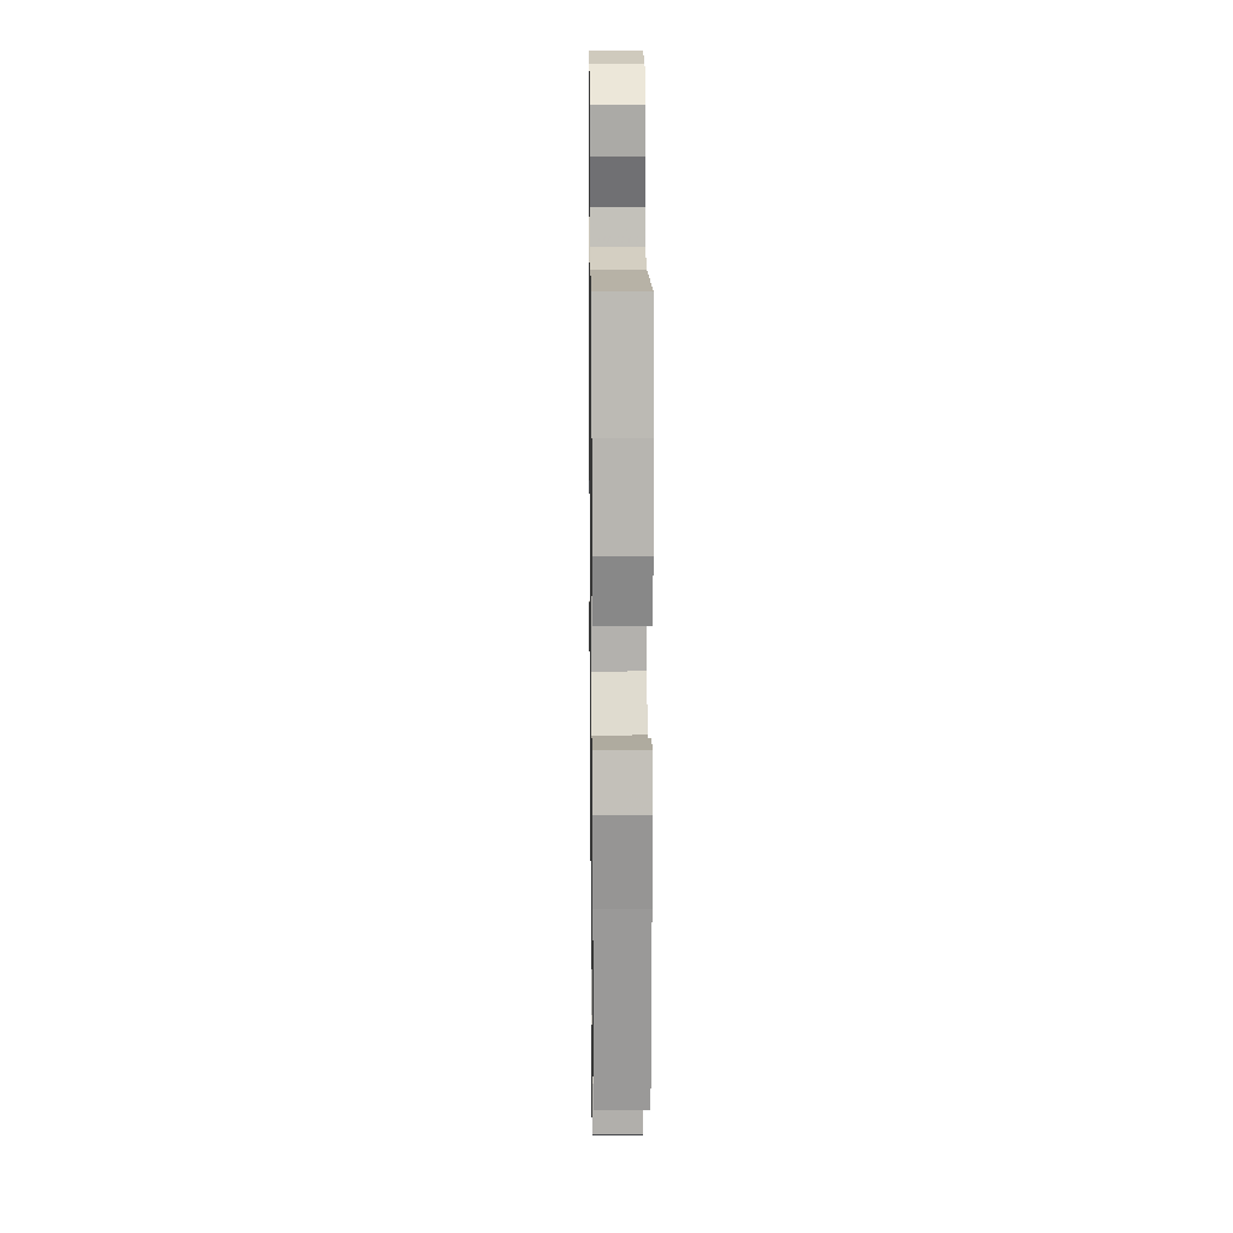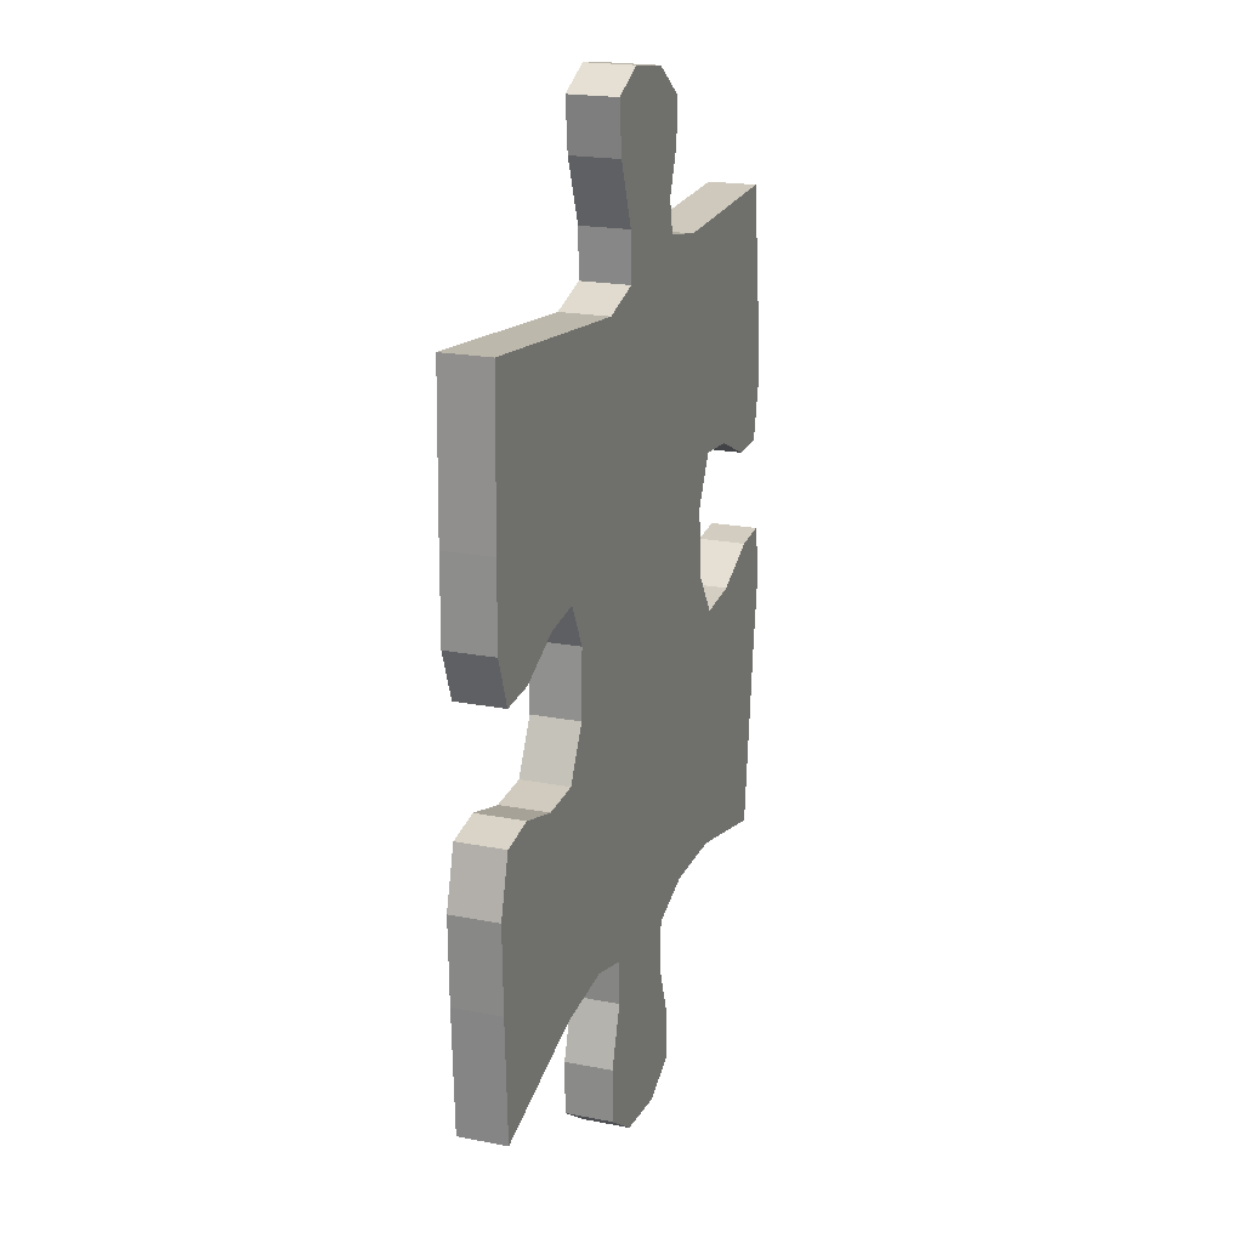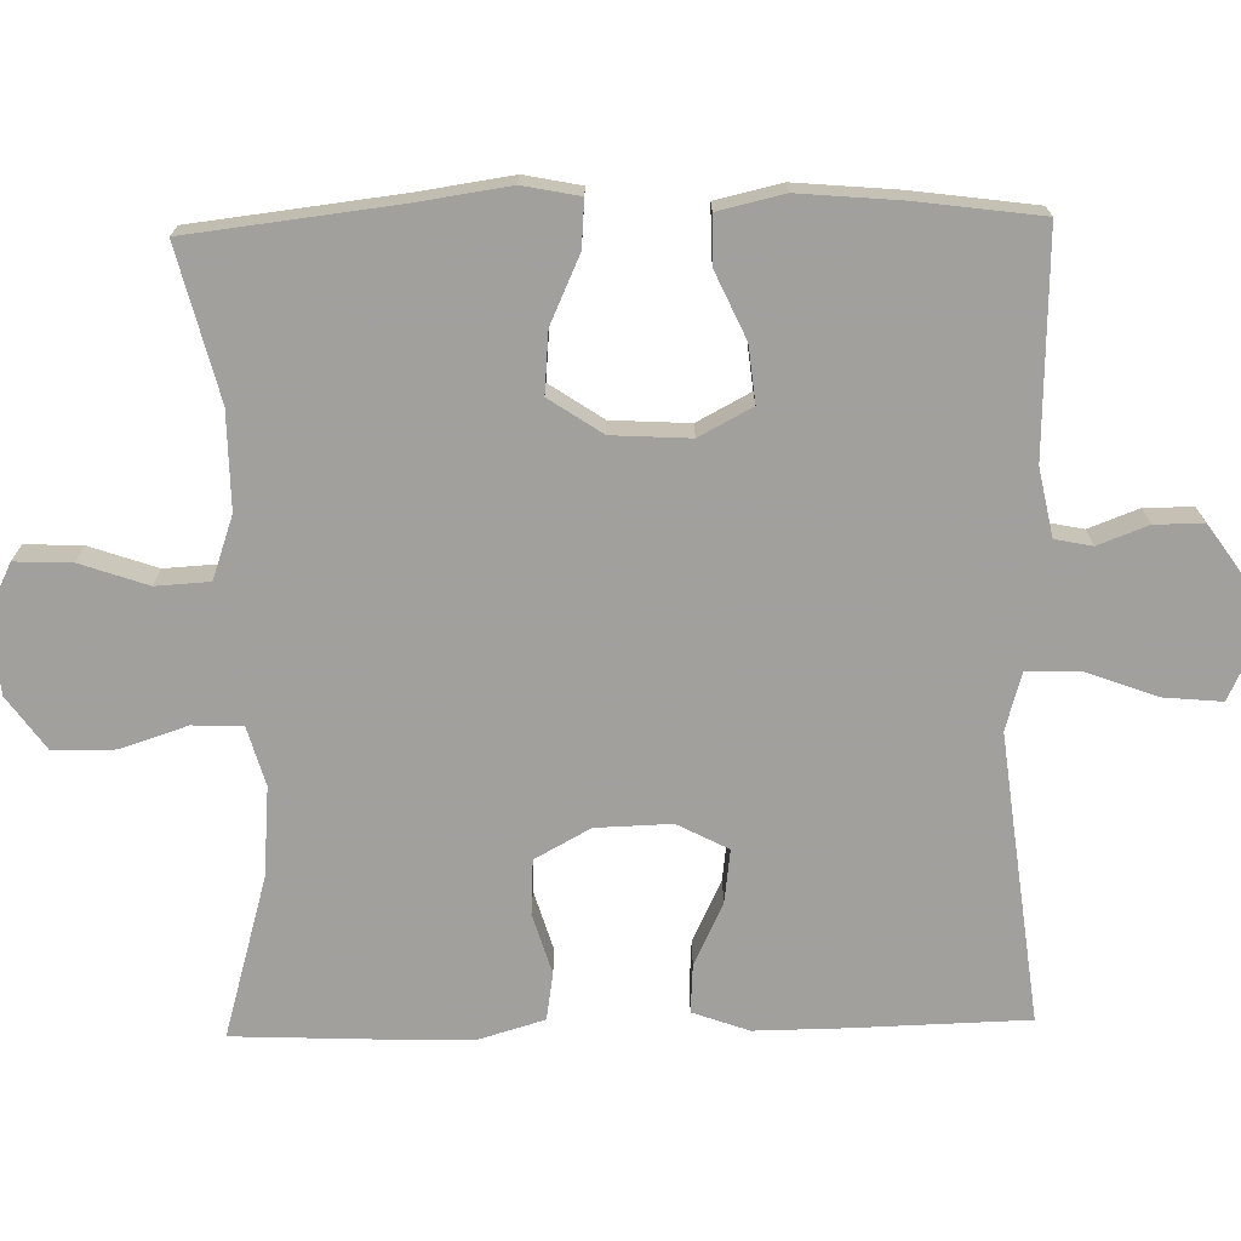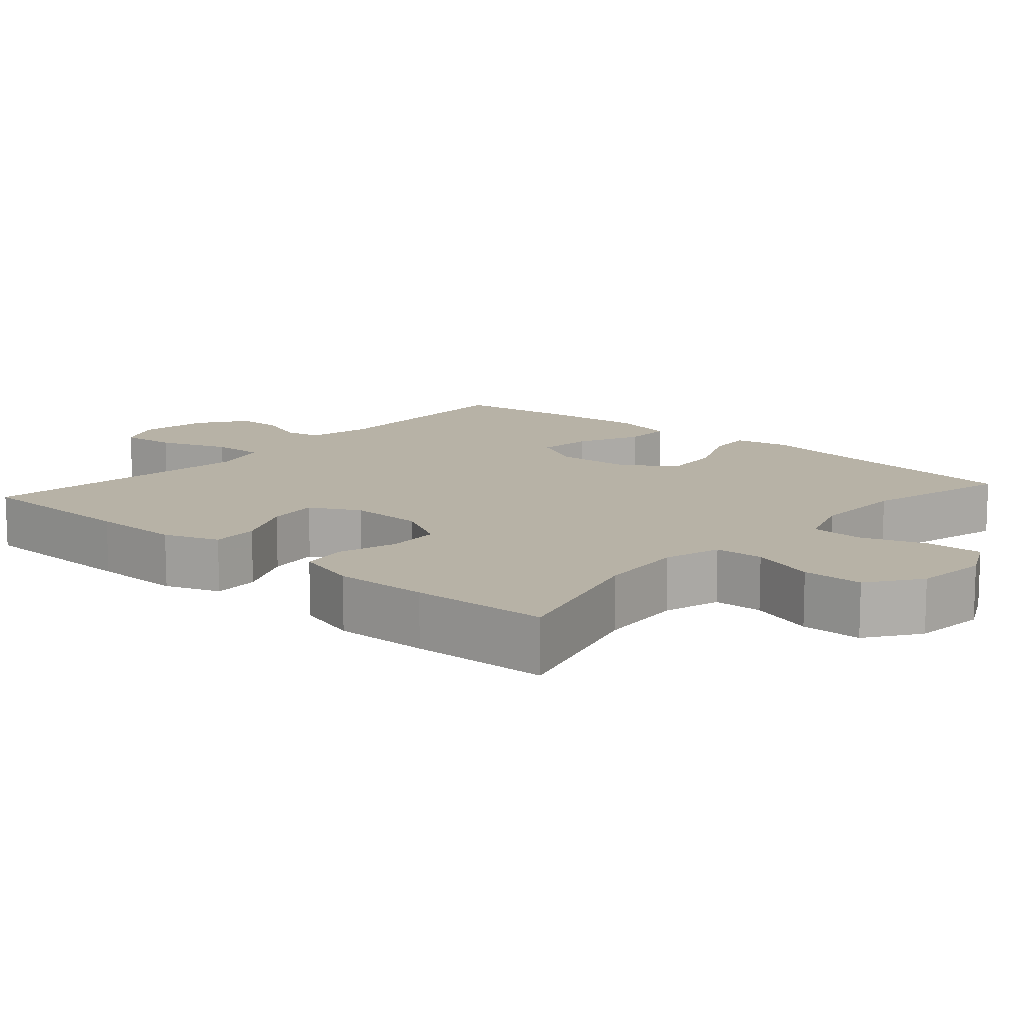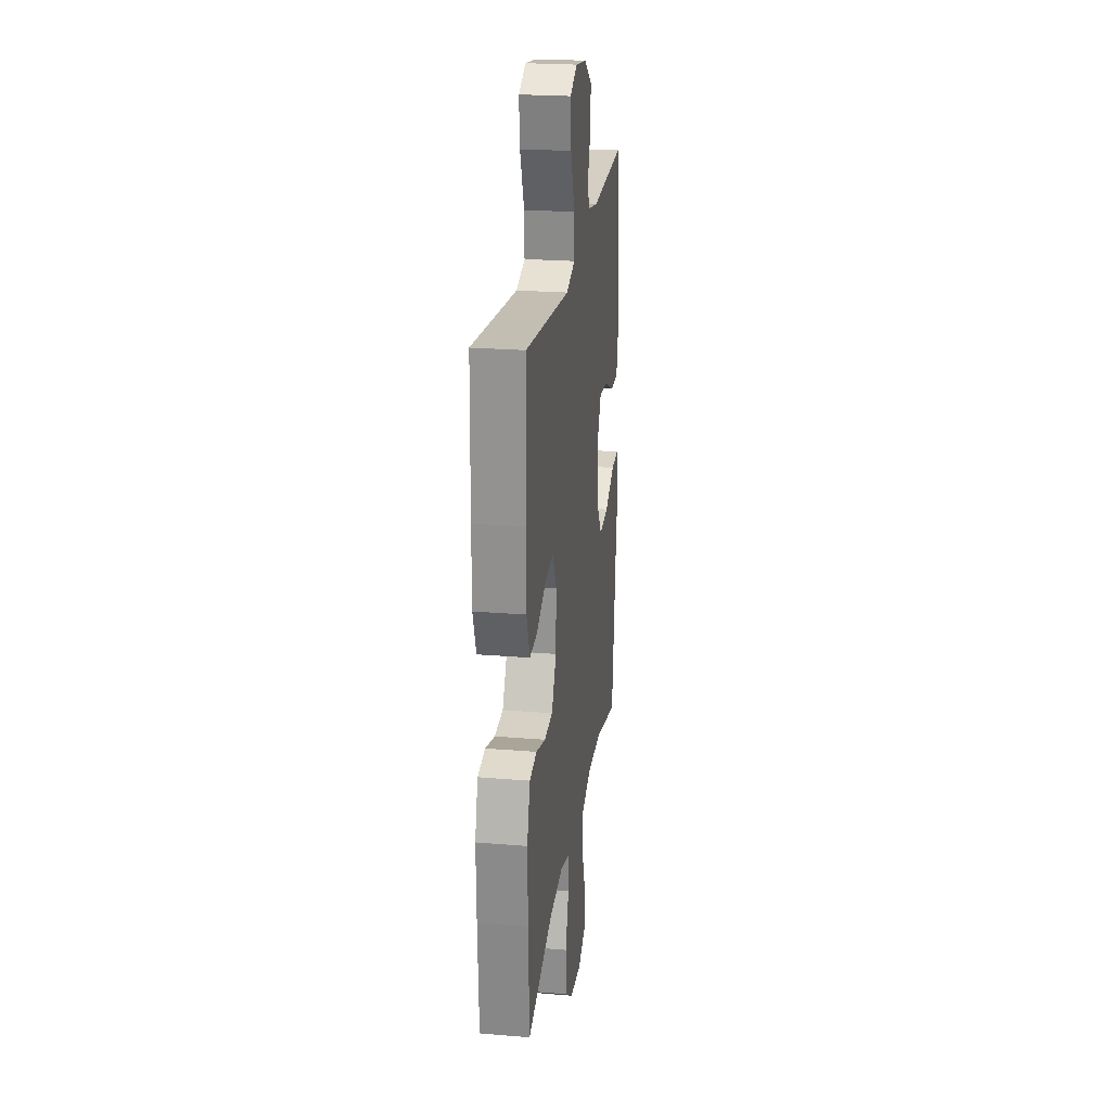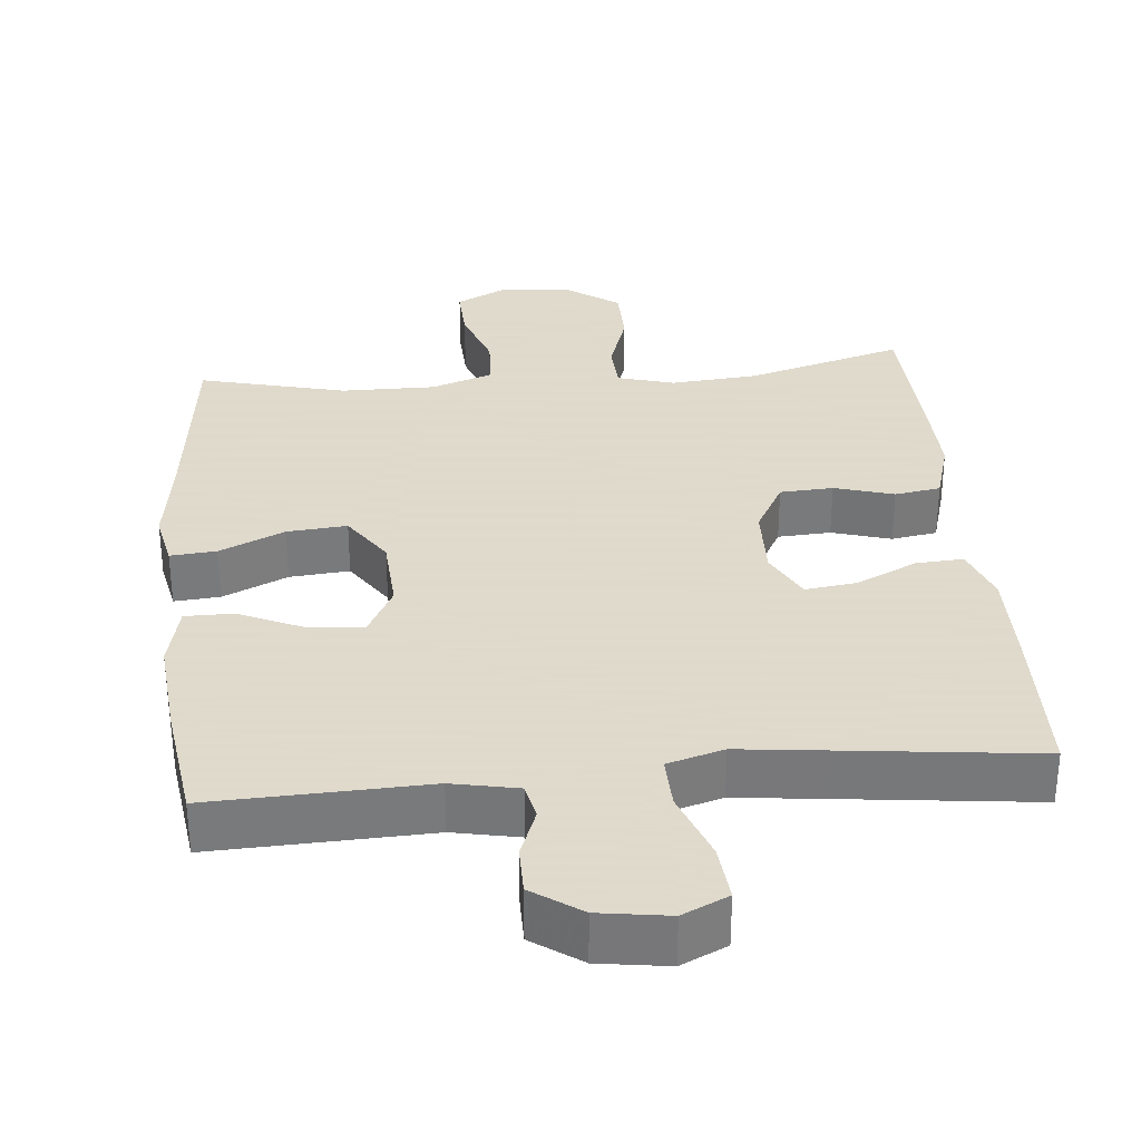
<metadata>
{"format":"obj","ext":"obj","renderer":"f3d","projection":"perspective","resolution":1024,"background":"white","views":[{"elev":14.3,"azim":-90.8,"up":"+Z"},{"elev":20.8,"azim":109.3,"up":"+Z"},{"elev":-71.7,"azim":-88.7,"up":"+Y"},{"elev":12.5,"azim":131.3,"up":"+Y"},{"elev":23.7,"azim":97.8,"up":"+Z"},{"elev":32.4,"azim":-5.4,"up":"+Y"}]}
</metadata>
<code>
v 0.5 0.07 0.5
v 0.506 0.07 0.27
v 0.507 0.07 0.149
v 0.48 0.07 0.075
v 0.416 0.07 0.079
v 0.334 0.07 0.118
v 0.264 0.07 0.127
v 0.229 0.07 0.06
v 0.232 0.07 -0.04
v 0.272 0.07 -0.113
v 0.344 0.07 -0.117
v 0.424 0.07 -0.093
v 0.486 0.07 -0.103
v 0.511 0.07 -0.188
v 0.508 0.07 -0.315
v 0.5 0.07 -0.5
v 0.287 0.07 -0.439
v 0.169 0.07 -0.429
v 0.092 0.07 -0.451
v 0.089 0.07 -0.517
v 0.118 0.07 -0.605
v 0.117 0.07 -0.687
v 0.047 0.07 -0.737
v -0.052 0.07 -0.747
v -0.12 0.07 -0.713
v -0.117 0.07 -0.638
v -0.086 0.07 -0.549
v -0.09 0.07 -0.478
v -0.173 0.07 -0.449
v -0.301 0.07 -0.45
v -0.5 0.07 -0.5
v -0.532 0.07 -0.227
v -0.55 0.07 -0.104
v -0.535 0.07 -0.029
v -0.473 0.07 -0.034
v -0.385 0.07 -0.074
v -0.304 0.07 -0.081
v -0.257 0.07 -0.011
v -0.251 0.07 0.092
v -0.288 0.07 0.162
v -0.363 0.07 0.154
v -0.449 0.07 0.115
v -0.514 0.07 0.115
v -0.534 0.07 0.202
v -0.522 0.07 0.337
v -0.5 0.07 0.5
v -0.209 0.07 0.49
v -0.12 0.07 0.508
v -0.11 0.07 0.557
v -0.135 0.07 0.623
v -0.135 0.07 0.687
v -0.069 0.07 0.733
v 0.025 0.07 0.747
v 0.087 0.07 0.718
v 0.08 0.07 0.642
v 0.045 0.07 0.548
v 0.043 0.07 0.477
v 0.119 0.07 0.455
v 0.239 0.07 0.469
v 0.5 0 0.5
v 0.506 0 0.27
v 0.507 0 0.149
v 0.48 0 0.075
v 0.416 0 0.079
v 0.334 0 0.118
v 0.264 0 0.127
v 0.229 0 0.06
v 0.232 0 -0.04
v 0.272 0 -0.113
v 0.344 0 -0.117
v 0.424 0 -0.093
v 0.486 0 -0.103
v 0.511 0 -0.188
v 0.508 0 -0.315
v 0.5 0 -0.5
v 0.287 0 -0.439
v 0.169 0 -0.429
v 0.092 0 -0.451
v 0.089 0 -0.517
v 0.118 0 -0.605
v 0.117 0 -0.687
v 0.047 0 -0.737
v -0.052 0 -0.747
v -0.12 0 -0.713
v -0.117 0 -0.638
v -0.086 0 -0.549
v -0.09 0 -0.478
v -0.173 0 -0.449
v -0.301 0 -0.45
v -0.5 0 -0.5
v -0.532 0 -0.227
v -0.55 0 -0.104
v -0.535 0 -0.029
v -0.473 0 -0.034
v -0.385 0 -0.074
v -0.304 0 -0.081
v -0.257 0 -0.011
v -0.251 0 0.092
v -0.288 0 0.162
v -0.363 0 0.154
v -0.449 0 0.115
v -0.514 0 0.115
v -0.534 0 0.202
v -0.522 0 0.337
v -0.5 0 0.5
v -0.209 0 0.49
v -0.12 0 0.508
v -0.11 0 0.557
v -0.135 0 0.623
v -0.135 0 0.687
v -0.069 0 0.733
v 0.025 0 0.747
v 0.087 0 0.718
v 0.08 0 0.642
v 0.045 0 0.548
v 0.043 0 0.477
v 0.119 0 0.455
v 0.239 0 0.469
f 53 54 55 56
f 53 56 57
f 52 53 57
f 49 50 51 52
f 48 49 52 57
f 47 48 57 58
f 45 46 47 58
f 41 42 43 44
f 40 41 44 45
f 33 34 35 36
f 32 33 36 37
f 30 31 32 37
f 29 30 37 38
f 24 25 26 27
f 24 27 28
f 23 24 28
f 20 21 22 23
f 19 20 23 28
f 18 19 28 29
f 14 15 16 17
f 14 17 18
f 11 12 13 14
f 10 11 14 18
f 9 10 18 29
f 3 4 5 6
f 3 6 7
f 59 1 2 3
f 59 3 7
f 40 45 58 59
f 39 40 59 7
f 38 39 7 8
f 8 9 29 38
f 115 114 113 112
f 116 115 112
f 116 112 111
f 111 110 109 108
f 116 111 108 107
f 117 116 107 106
f 117 106 105 104
f 103 102 101 100
f 104 103 100 99
f 95 94 93 92
f 96 95 92 91
f 96 91 90 89
f 97 96 89 88
f 86 85 84 83
f 87 86 83
f 87 83 82
f 82 81 80 79
f 87 82 79 78
f 88 87 78 77
f 76 75 74 73
f 77 76 73
f 73 72 71 70
f 77 73 70 69
f 88 77 69 68
f 65 64 63 62
f 66 65 62
f 62 61 60 118
f 66 62 118
f 118 117 104 99
f 66 118 99 98
f 67 66 98 97
f 97 88 68 67
f 1 60 61 2
f 2 61 62 3
f 3 62 63 4
f 4 63 64 5
f 5 64 65 6
f 6 65 66 7
f 7 66 67 8
f 8 67 68 9
f 9 68 69 10
f 10 69 70 11
f 11 70 71 12
f 12 71 72 13
f 13 72 73 14
f 14 73 74 15
f 15 74 75 16
f 16 75 76 17
f 17 76 77 18
f 18 77 78 19
f 19 78 79 20
f 20 79 80 21
f 21 80 81 22
f 22 81 82 23
f 23 82 83 24
f 24 83 84 25
f 25 84 85 26
f 26 85 86 27
f 27 86 87 28
f 28 87 88 29
f 29 88 89 30
f 30 89 90 31
f 31 90 91 32
f 32 91 92 33
f 33 92 93 34
f 34 93 94 35
f 35 94 95 36
f 36 95 96 37
f 37 96 97 38
f 38 97 98 39
f 39 98 99 40
f 40 99 100 41
f 41 100 101 42
f 42 101 102 43
f 43 102 103 44
f 44 103 104 45
f 45 104 105 46
f 46 105 106 47
f 47 106 107 48
f 48 107 108 49
f 49 108 109 50
f 50 109 110 51
f 51 110 111 52
f 52 111 112 53
f 53 112 113 54
f 54 113 114 55
f 55 114 115 56
f 56 115 116 57
f 57 116 117 58
f 58 117 118 59
f 59 118 60 1

</code>
